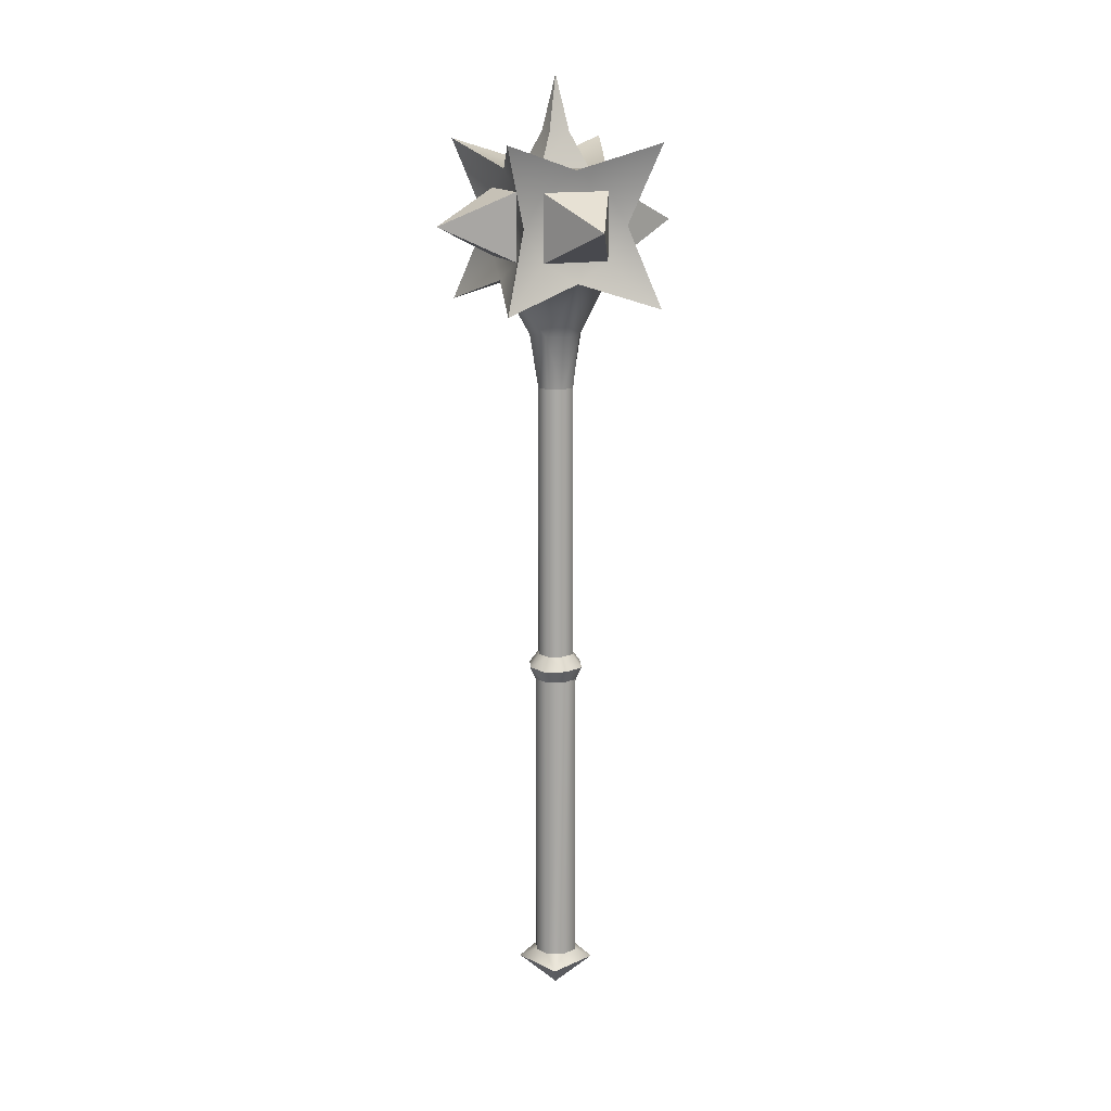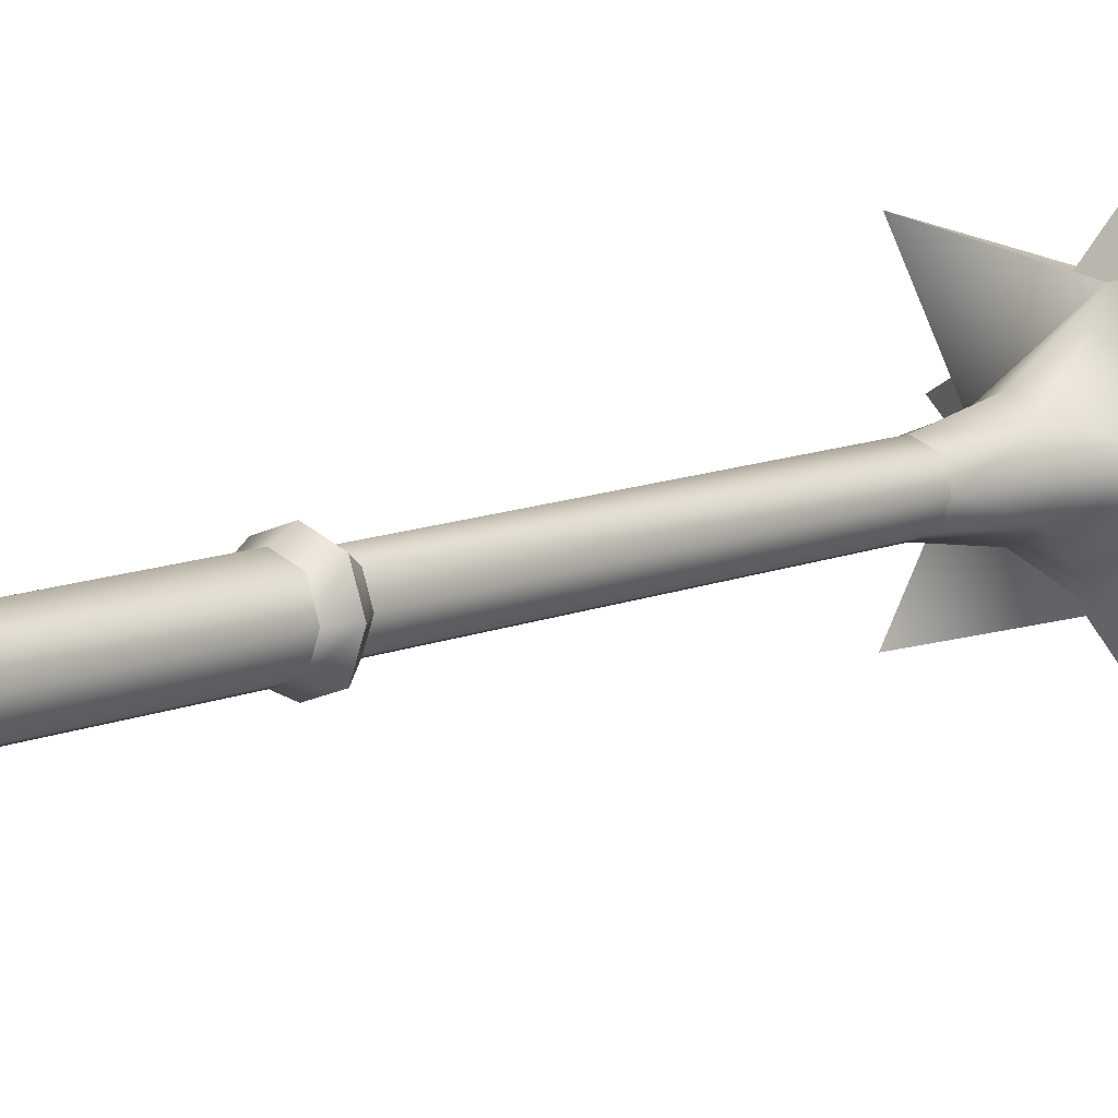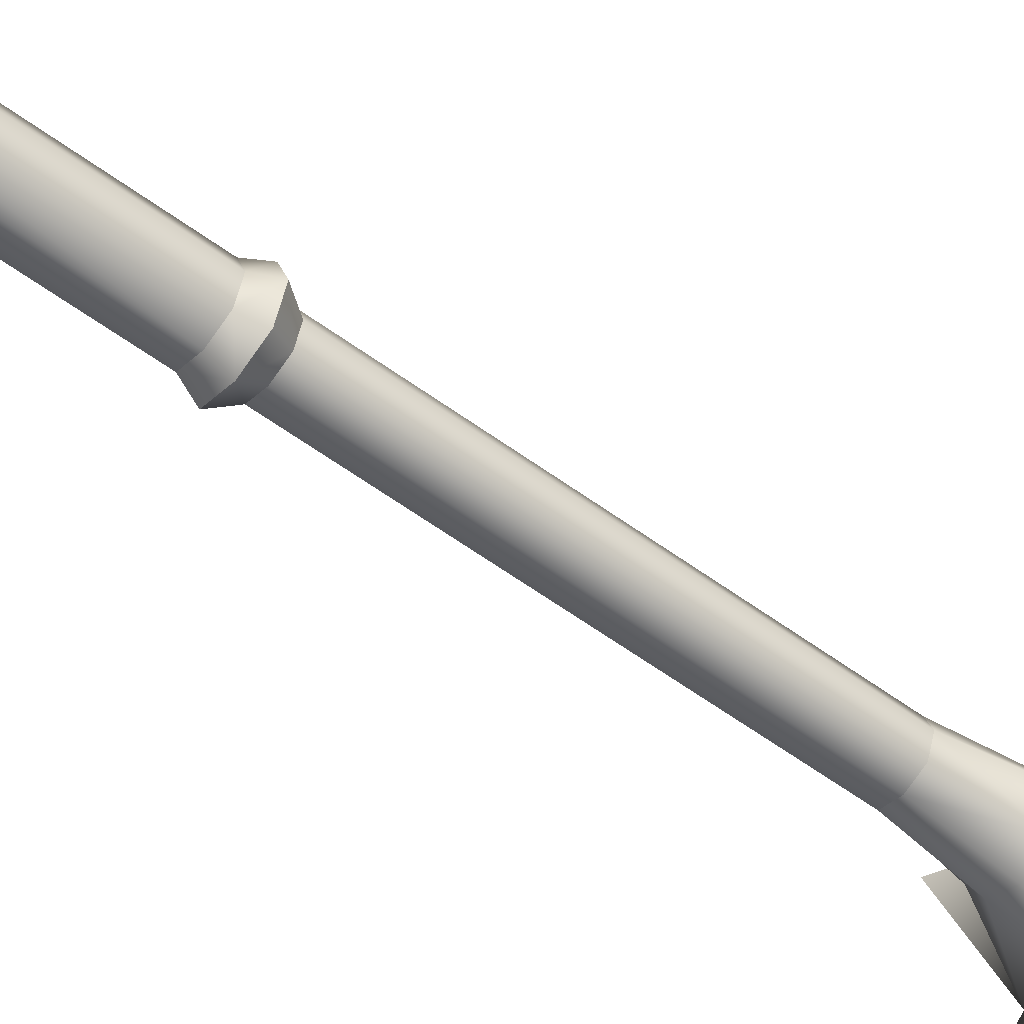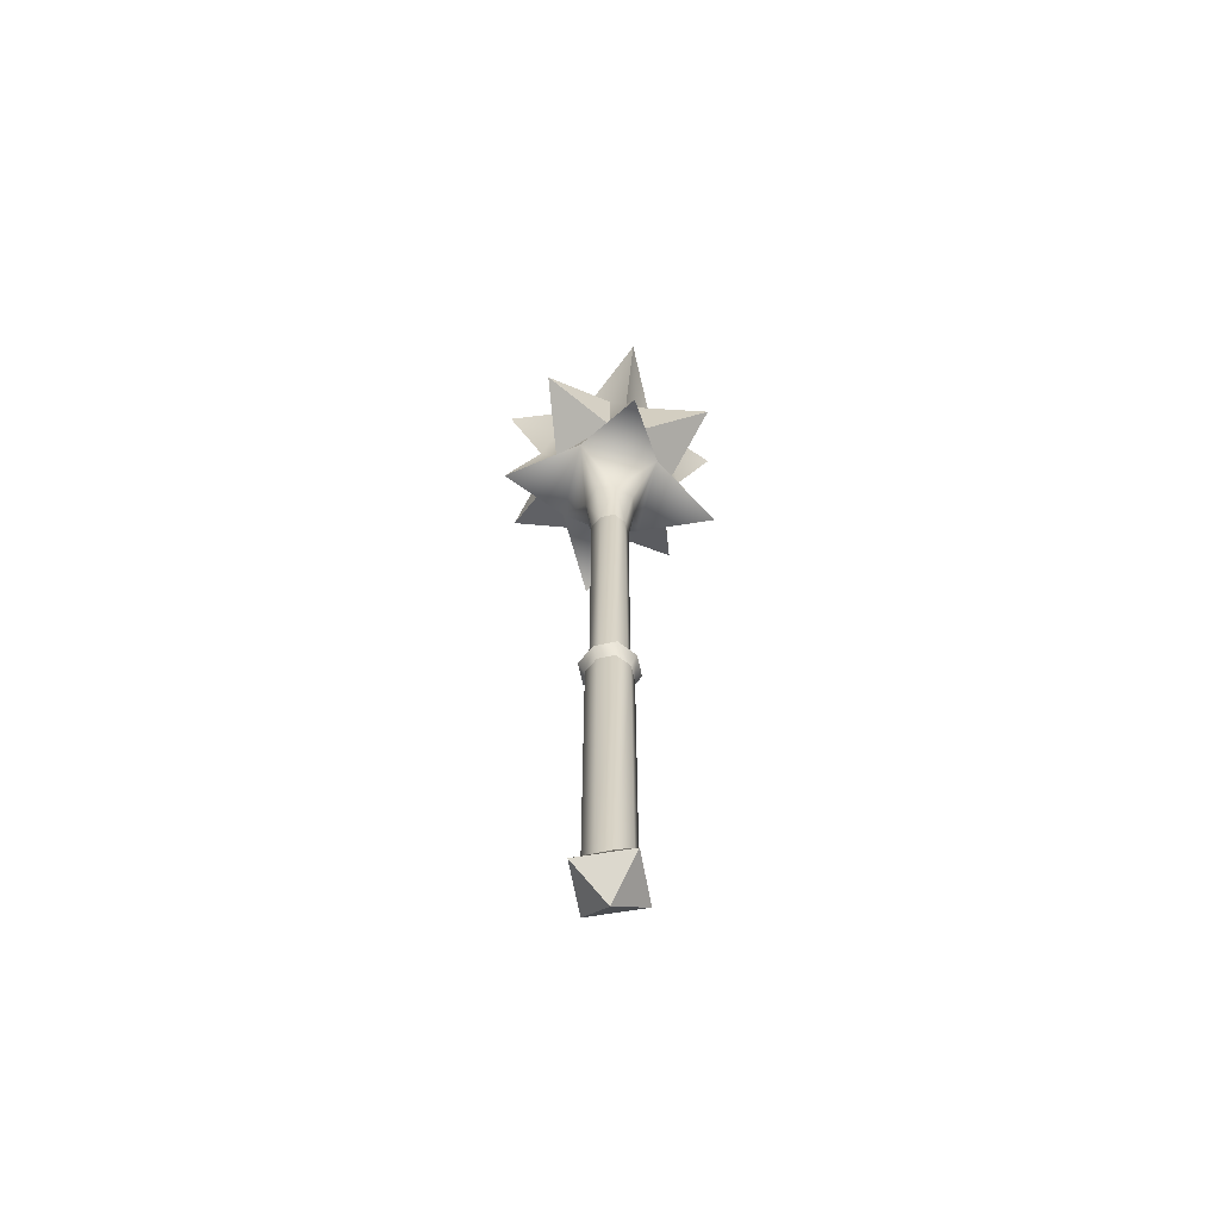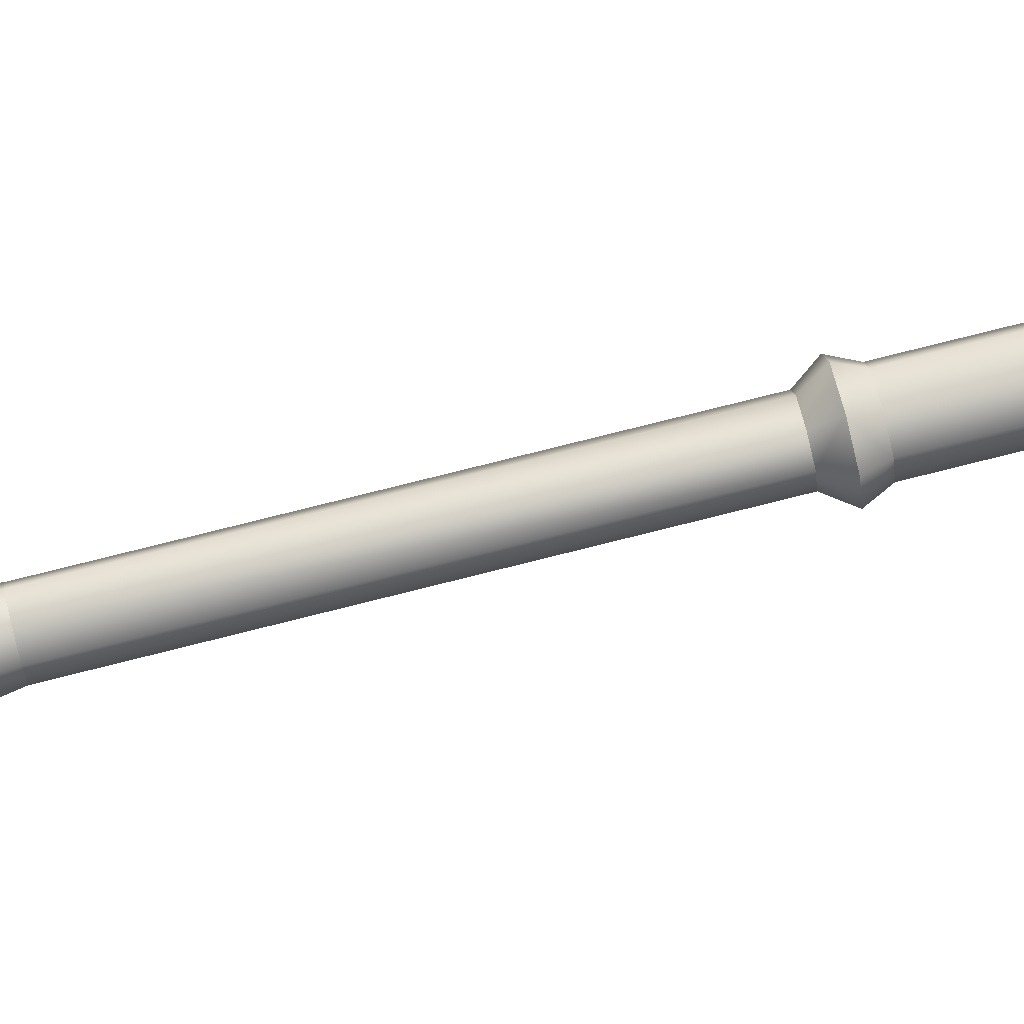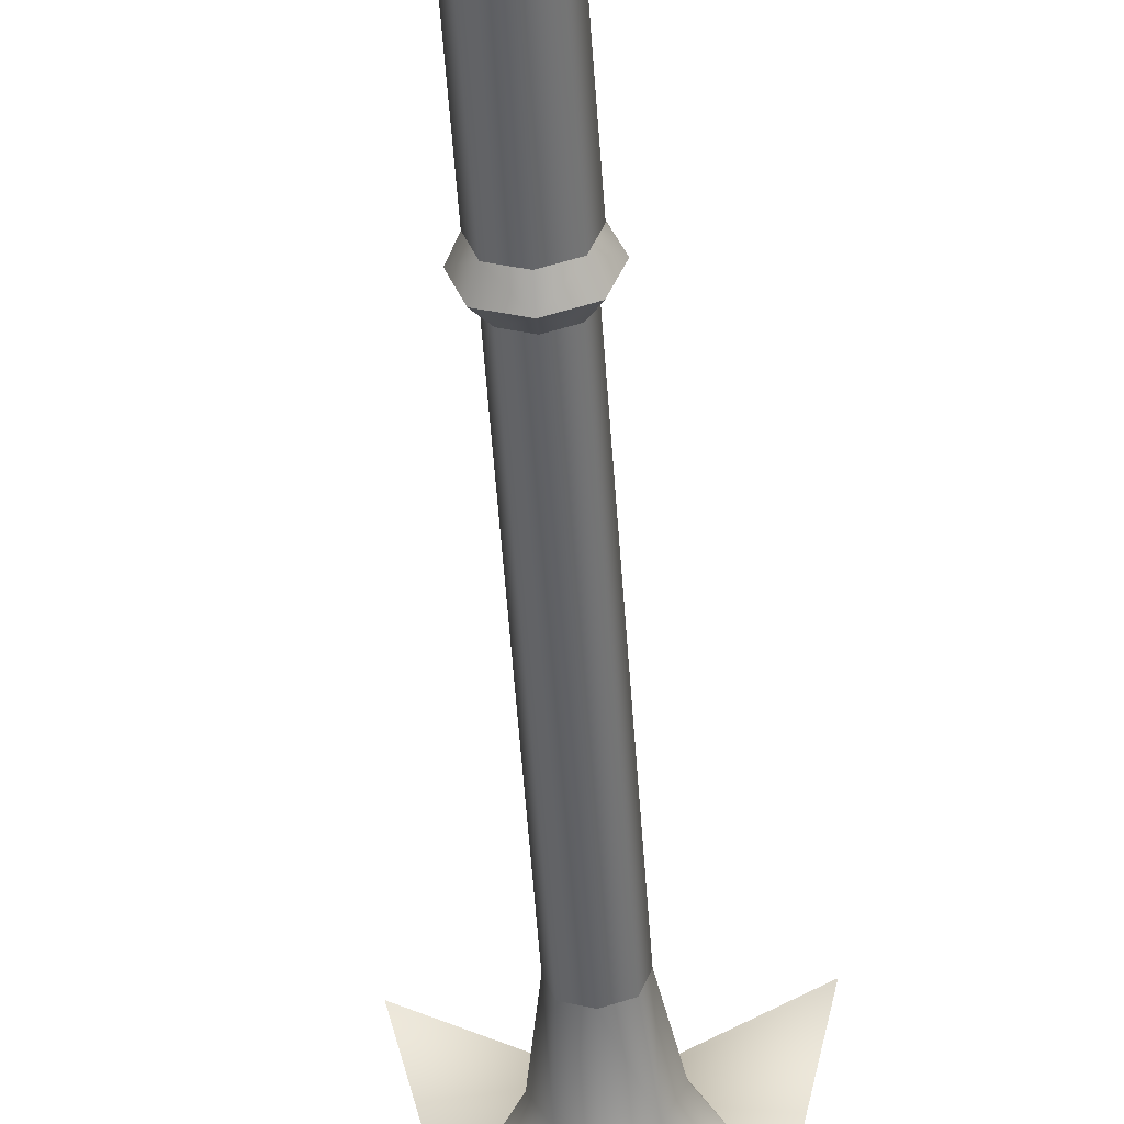
<metadata>
{"format":"obj","ext":"obj","renderer":"f3d","projection":"perspective","resolution":1024,"background":"white","views":[{"elev":14.9,"azim":158.3,"up":"+Y"},{"elev":10.5,"azim":42.0,"up":"+Z"},{"elev":-55.5,"azim":51.9,"up":"+Z"},{"elev":-63.1,"azim":32.0,"up":"+Y"},{"elev":79.8,"azim":-104.0,"up":"+Z"},{"elev":-50.7,"azim":3.8,"up":"+Z"}]}
</metadata>
<code>
o mace_04
v -1.165 -0.8607 1.165
v -1.165 1.469 1.165
v 1.165 1.469 1.165
v 1.165 -0.8607 1.165
v -1.165 -0.8607 -1.165
v -1.165 1.469 -1.165
v 1.165 1.469 -1.165
v 1.165 -0.8607 -1.165
v -0.858 -0.483 3.08e-17
v -0.7871 1.091 2.876e-17
v 0.7871 1.091 2.876e-17
v 0.858 -0.483 3.08e-17
v -0.7871 0.3041 0.7871
v 0.7871 0.3041 0.7871
v -0.7871 0.3041 -0.7871
v 0.7871 0.3041 -0.7871
v 0.7871 0.7939 0.4898
v 0.7871 -0.1857 0.4898
v 0.7871 0.7939 -0.4898
v 0.7871 -0.1857 -0.4898
v -0.7871 -0.1857 0.4898
v -0.7871 0.7939 0.4898
v -0.7871 -0.1857 -0.4898
v -0.7871 0.7939 -0.4898
v -2.694e-17 -0.483 0.858
v -2.478e-17 1.091 0.7871
v -2.694e-17 -0.483 -0.858
v -2.478e-17 1.091 -0.7871
v 0.1991 -2.08 0.1991
v -0.1991 -2.08 0.1991
v 0.1991 -2.08 -0.1991
v -0.1991 -2.08 -0.1991
v -0.3672 1.091 0.3672
v 0.3672 1.091 0.3672
v -0.3672 1.091 -0.3672
v 0.3672 1.091 -0.3672
v -0.4898 -0.1857 0.7871
v 0.4898 -0.1857 0.7871
v -0.4898 0.7939 0.7871
v 0.4898 0.7939 0.7871
v 0.4898 -0.1857 -0.7871
v -0.4898 -0.1857 -0.7871
v 0.4898 0.7939 -0.7871
v -0.4898 0.7939 -0.7871
v 1.801 0.3041 -1.494e-18
v -1.801 0.3041 -1.494e-18
v -7.468e-19 0.3041 1.801
v -7.468e-19 0.3041 -1.801
v -3.566e-17 2.389 3.342e-17
v -0.1498 1.593 -0.1498
v 0.1498 1.593 -0.1498
v 0.1498 1.593 0.1498
v -0.1498 1.593 0.1498
v 5.676e-17 -2.08 0.2706
v 5.676e-17 -2.08 -0.2706
v -0.2706 -2.08 5.662e-17
v 0.2706 -2.08 5.662e-17
v 0.2358 -11.08 0.2358
v 6.465e-17 -11.08 0.3204
v -0.2358 -11.08 0.2358
v -0.3204 -11.08 5.68e-17
v -0.2358 -11.08 -0.2358
v 6.465e-17 -11.08 -0.3204
v 0.2358 -11.08 -0.2358
v 0.3204 -11.08 5.68e-17
v 0.1991 -6.177 0.1991
v 0.3038 -6.373 0.3038
v 0.2358 -6.57 0.2358
v 5.676e-17 -6.177 0.2706
v 5.012e-17 -6.373 0.4128
v 6.465e-17 -6.57 0.3204
v -0.1991 -6.177 0.1991
v -0.3038 -6.373 0.3038
v -0.2358 -6.57 0.2358
v -0.2706 -6.177 5.662e-17
v -0.4128 -6.373 5.713e-17
v -0.3204 -6.57 5.68e-17
v -0.1991 -6.177 -0.1991
v -0.3038 -6.373 -0.3038
v -0.2358 -6.57 -0.2358
v 5.676e-17 -6.177 -0.2706
v 5.012e-17 -6.373 -0.4128
v 6.465e-17 -6.57 -0.3204
v 0.1991 -6.177 -0.1991
v 0.3038 -6.373 -0.3038
v 0.2358 -6.57 -0.2358
v 0.2706 -6.177 5.662e-17
v 0.4128 -6.373 5.713e-17
v 0.3204 -6.57 5.68e-17
v 6.261e-17 -11.7 5.551e-17
v 0.5184 -11.25 0.2198
v 0.2198 -11.25 -0.5184
v -0.5184 -11.25 -0.2198
v -0.2198 -11.25 0.5184
v -0.2643 -1.293 -0.2643
v 0.2643 -1.293 0.2643
v -0.2643 -1.293 0.2643
v 0.2643 -1.293 -0.2643
v -0.4029 -1.293 -4.595e-17
v 4.231e-17 -1.293 -0.4029
v -4.231e-17 -1.293 0.4029
v 0.4029 -1.293 3.867e-17
g mace_04_default
f 1 9 25
f 4 25 12
f 9 97 25
f 9 99 97
f 12 27 8
f 12 102 98
f 18 45 17
f 19 45 20
f 22 46 21
f 23 46 24
f 25 101 96
f 27 9 5
f 27 95 9
f 27 100 95
f 29 96 54
f 30 54 97
f 31 98 57
f 32 56 95
f 33 52 53
f 34 52 33
f 35 50 36
f 36 50 51
f 38 47 37
f 39 47 40
f 41 48 43
f 44 48 42
f 49 51 50
f 49 53 52
f 55 98 31
f 56 99 95
f 57 96 29
f 57 102 96
f 58 68 59
f 58 89 68
f 59 68 71
f 59 74 60
f 60 74 61
f 61 74 77
f 61 80 62
f 62 80 63
f 63 80 83
f 63 83 64
f 64 83 86
f 64 89 65
f 65 89 58
f 66 69 67
f 67 88 66
f 69 72 70
f 70 67 69
f 71 74 59
f 72 76 73
f 73 70 72
f 75 78 76
f 76 72 75
f 77 80 61
f 78 82 79
f 79 76 78
f 81 84 82
f 82 78 81
f 84 88 85
f 85 82 84
f 86 89 64
f 87 66 88
f 88 84 87
f 90 94 93
f 92 91 90
f 95 55 32
f 95 99 9
f 95 100 55
f 96 12 25
f 96 101 54
f 96 102 12
f 97 54 101
f 97 56 30
f 97 99 56
f 98 27 12
f 98 55 100
f 98 102 57
f 100 27 98
f 101 25 97
f 2 33 10
f 3 34 26
f 6 35 28
f 7 36 11
f 10 35 6
f 11 34 3
f 11 36 34
f 17 45 19
f 20 45 18
f 21 46 23
f 24 46 22
f 26 33 2
f 28 36 7
f 29 66 57
f 29 69 66
f 30 72 54
f 31 84 55
f 32 78 56
f 33 26 34
f 33 35 10
f 36 28 35
f 37 47 39
f 40 47 38
f 42 48 41
f 43 48 44
f 54 69 29
f 54 72 69
f 55 78 32
f 55 84 81
f 56 72 30
f 56 78 75
f 57 66 87
f 57 84 31
f 67 70 68
f 68 89 67
f 70 74 71
f 71 68 70
f 73 76 74
f 74 70 73
f 75 72 56
f 76 80 77
f 77 74 76
f 79 82 80
f 80 76 79
f 81 78 55
f 82 86 83
f 83 80 82
f 85 88 86
f 86 82 85
f 87 84 57
f 88 67 89
f 89 86 88
f 90 91 94
f 90 93 92
f 1 37 13
f 2 39 26
f 3 40 14
f 4 38 25
f 5 42 27
f 6 44 15
f 7 43 28
f 8 41 16
f 13 39 2
f 14 38 4
f 14 40 38
f 15 42 5
f 15 44 42
f 16 43 7
f 25 37 1
f 26 40 3
f 27 41 8
f 28 44 6
f 33 50 35
f 36 52 34
f 37 25 38
f 37 39 13
f 40 26 39
f 41 27 42
f 41 43 16
f 44 28 43
f 49 52 51
f 50 53 49
f 51 52 36
f 53 50 33
f 58 91 65
f 59 91 58
f 60 93 94
f 60 94 59
f 61 93 60
f 62 93 61
f 63 93 62
f 64 91 92
f 64 92 63
f 65 91 64
f 92 93 63
f 94 91 59
f 1 21 9
f 2 22 13
f 3 17 11
f 4 18 14
f 5 23 15
f 6 24 10
f 7 19 16
f 8 20 12
f 9 23 5
f 10 22 2
f 10 24 22
f 11 19 7
f 12 18 4
f 12 20 18
f 13 21 1
f 14 17 3
f 15 24 6
f 16 20 8
f 17 14 18
f 17 19 11
f 20 16 19
f 21 13 22
f 21 23 9
f 24 15 23

</code>
